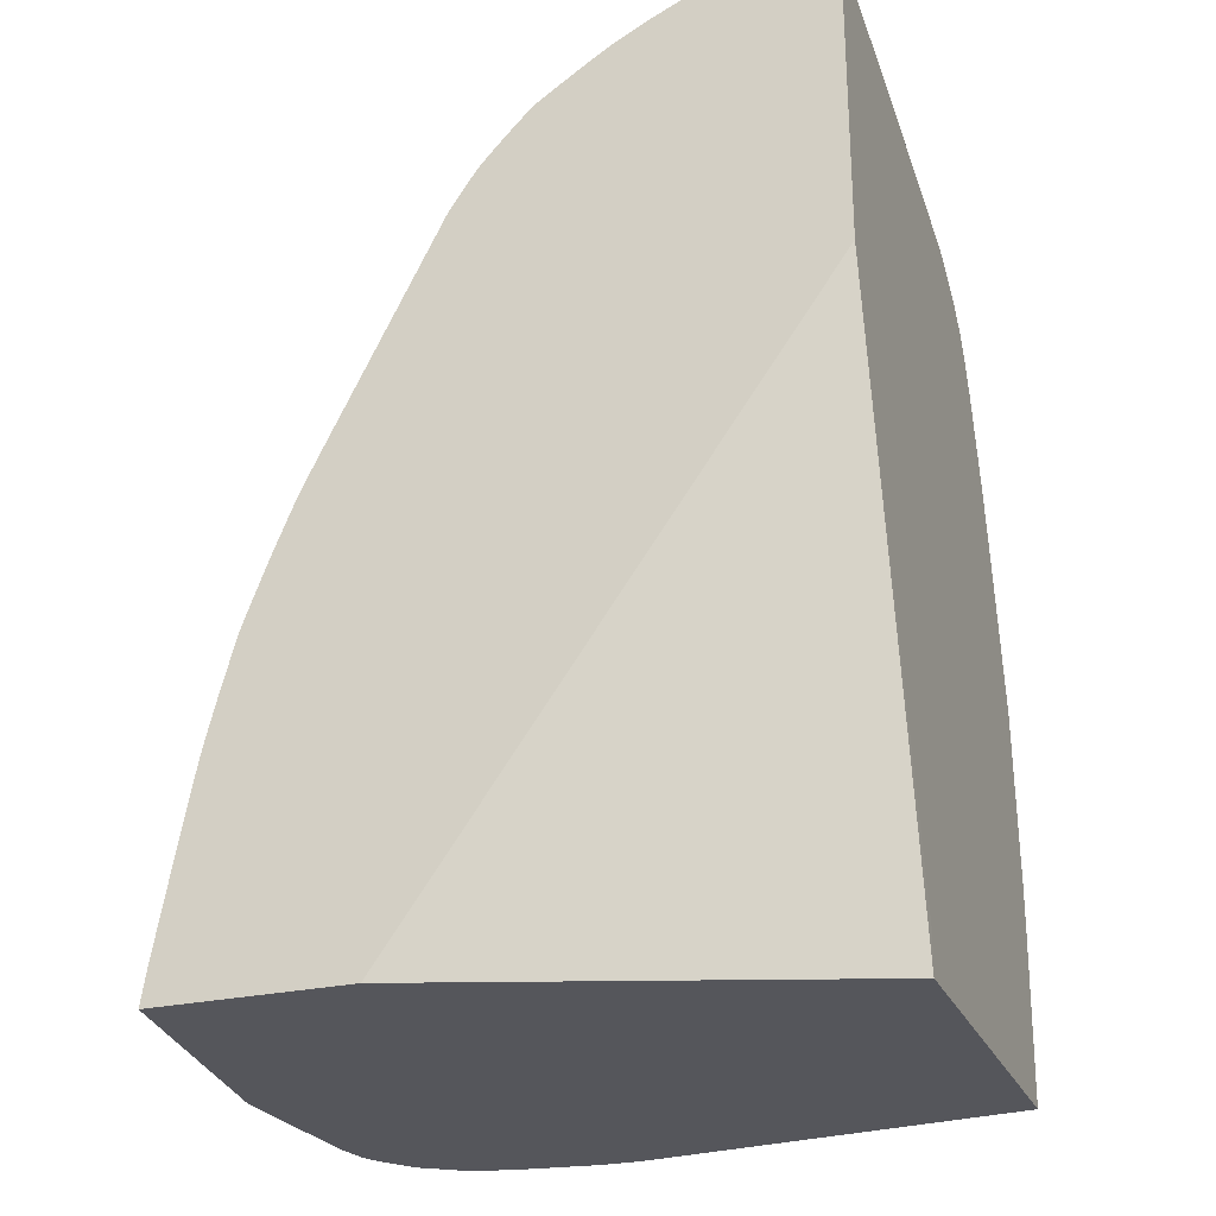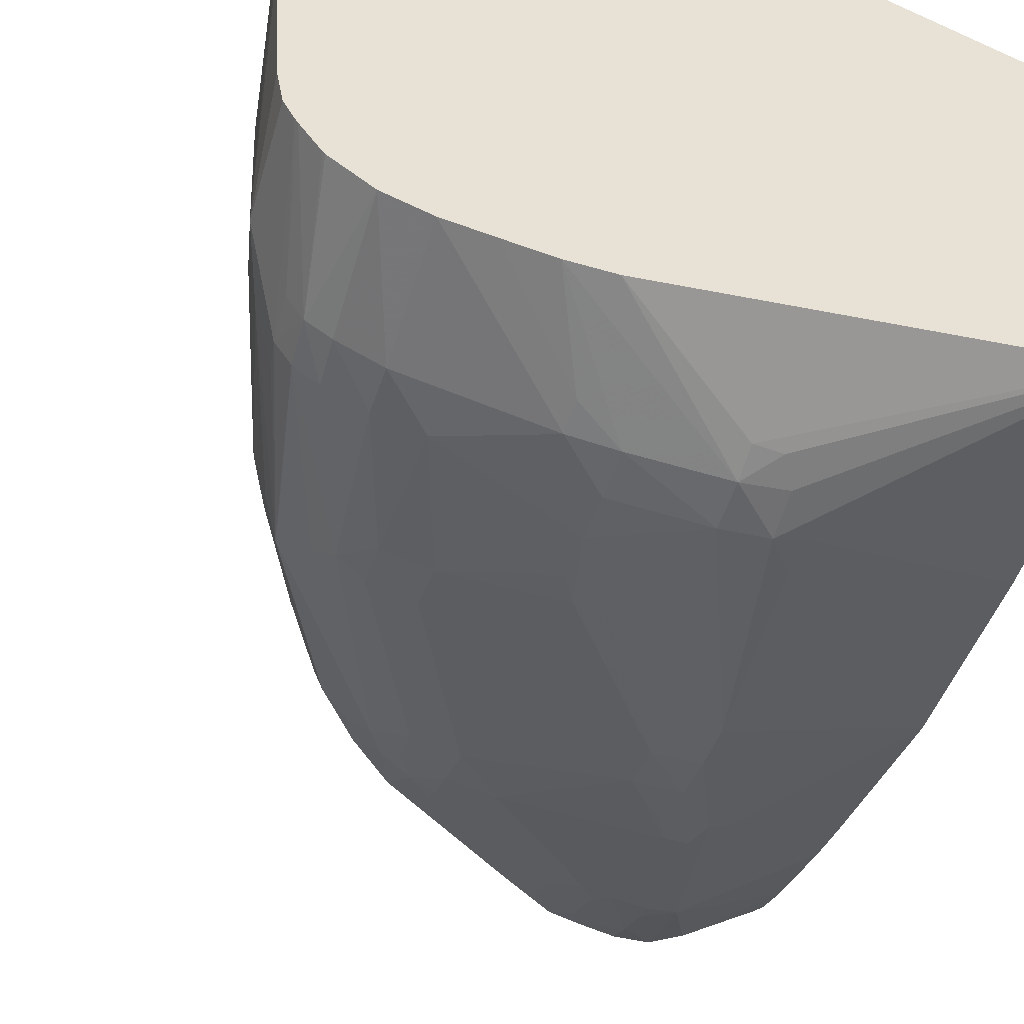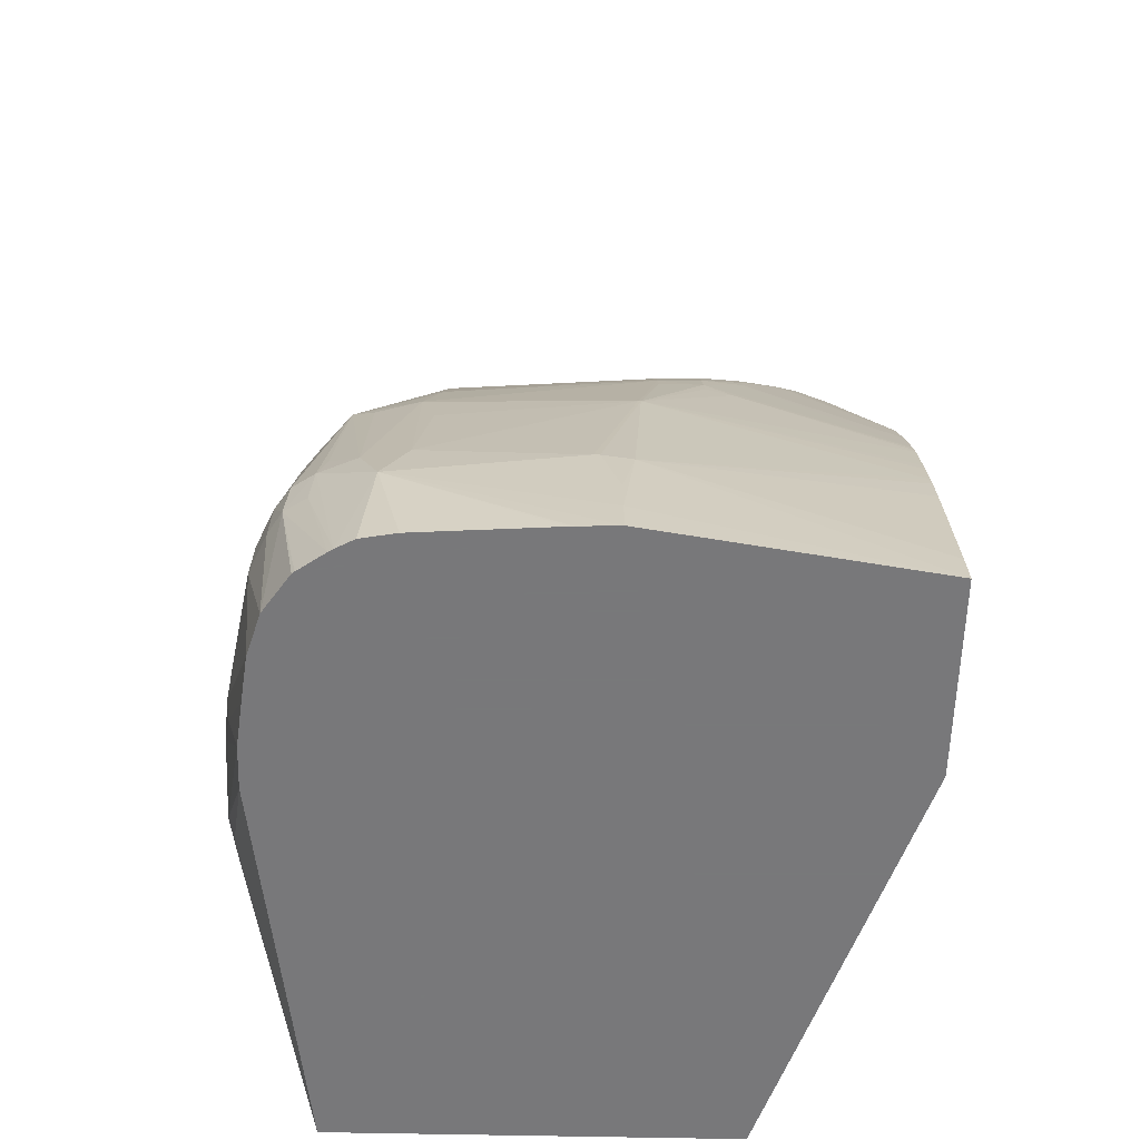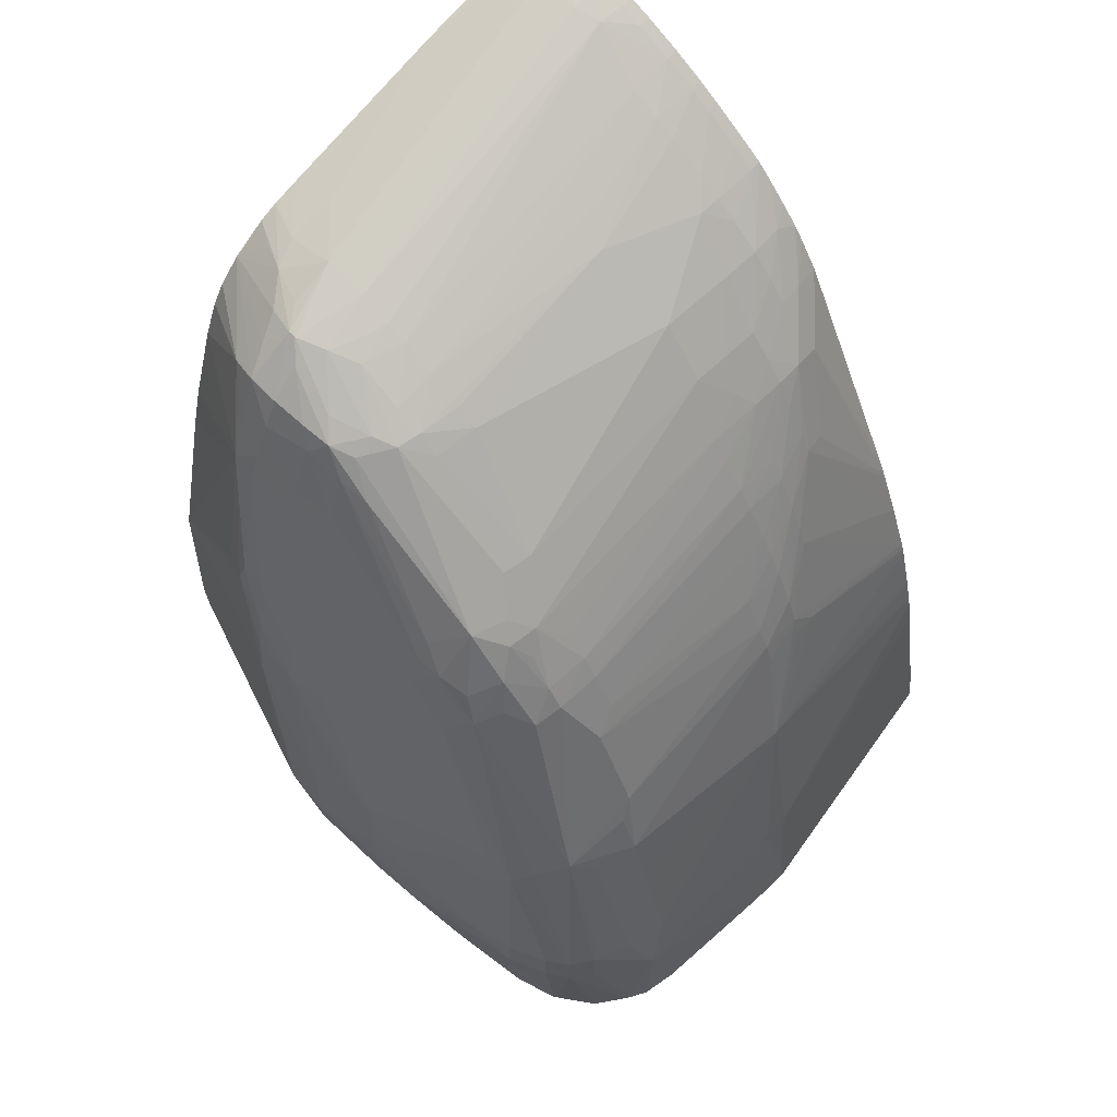
<metadata>
{"format":"obj","ext":"obj","renderer":"f3d","projection":"perspective","resolution":1024,"background":"white","views":[{"elev":-26.3,"azim":19.9,"up":"+Y"},{"elev":-49.4,"azim":-17.7,"up":"+Z"},{"elev":-57.6,"azim":-91.3,"up":"+Y"},{"elev":66.7,"azim":-135.4,"up":"+Y"}]}
</metadata>
<code>
v -0.03305 0.08493 0.02126
v -0.03295 0.08493 0.01872
v -0.03025 0.08493 0.03926
v -0.03271 0.08748 0.02126
v -0.03167 0.09225 0.008188
v -0.03293 0.08493 0.0184
v -0.01749 0.08493 0.03926
v -0.03018 0.08539 0.03926
v -0.03153 0.09439 0.02207
v -0.03225 0.09034 0.02126
v -0.03159 0.09472 0.02016
v -0.03159 0.09472 0.01978
v -0.03132 0.08493 0.006404
v -0.03195 0.08493 0.007568
v -0.03236 0.08493 0.009789
v -0.03089 0.09608 0.009789
v -0.02768 0.1076 0.009789
v -0.03034 0.09608 0.006921
v -0.02926 0.09608 0.004465
v 0.01009 0.08493 0.03011
v 0.0101 0.1238 0.03926
v -0.02985 0.08748 0.03926
v -0.03176 0.09335 0.02117
v -0.02862 0.09421 0.03926
v -0.02812 0.09686 0.03926
v -0.0277 0.09895 0.03926
v -0.02752 0.09973 0.03926
v -0.02873 0.1062 0.02277
v -0.02873 0.1062 0.02259
v -0.03112 0.08493 0.006098
v -0.02939 0.09321 0.004286
v -0.02881 0.1038 0.01068
v -0.0261 0.1094 0.006921
v -0.02586 0.109 0.005446
v -0.02686 0.1076 0.006921
v -0.02574 0.1145 0.02413
v -0.02596 0.112 0.01087
v -0.02644 0.1105 0.009865
v -0.02897 0.09792 0.005001
v -0.0283 0.09608 0.00303
v -0.02846 0.09321 0.002852
v 0.0101 0.08493 0.007191
v 0.0101 0.08748 0.02998
v 0.0101 0.1434 0.03926
v -0.02701 0.1018 0.03926
v -0.0268 0.1026 0.03926
v -0.02598 0.1056 0.03926
v -0.02596 0.1123 0.02868
v -0.02611 0.1127 0.027
v -0.02566 0.1142 0.027
v -0.02626 0.113 0.02413
v -0.02989 0.08493 0.004354
v -0.02428 0.1075 0.003603
v -0.0261 0.1076 0.00512
v -0.02308 0.1179 0.011
v -0.02073 0.1214 0.009789
v -0.02033 0.1208 0.007974
v -0.01856 0.1217 0.006936
v -0.01747 0.1207 0.005363
v -0.02491 0.1162 0.027
v -0.02496 0.1162 0.02413
v -0.02686 0.09608 0.002041
v -0.02324 0.1065 0.002486
v -0.02702 0.09321 0.001942
v -0.02727 0.08493 0.002458
v -0.02976 0.08493 0.004187
v 0.0101 0.08493 0.00425
v 0.0101 0.1433 0.03847
v 0.009689 0.1436 0.03926
v -0.02584 0.1061 0.03926
v -0.02564 0.1067 0.03926
v -0.02336 0.1185 0.02986
v -0.02362 0.1187 0.02413
v -0.02239 0.1193 0.01266
v -0.02096 0.1217 0.01266
v -0.01995 0.1231 0.01266
v -0.01969 0.1228 0.009789
v -0.01774 0.1239 0.007815
v -0.01642 0.1226 0.005903
v -0.01451 0.1234 0.00543
v -0.0156 0.1218 0.005101
v -0.01579 0.119 0.004075
v -0.02278 0.12 0.02986
v -0.02188 0.1219 0.02986
v -0.02365 0.1189 0.027
v -0.0244 0.09608 0.0009203
v -0.02145 0.1075 0.002212
v -0.02153 0.1047 0.0016
v -0.0244 0.09321 0.0007892
v -0.0245 0.08493 0.0016
v -0.01579 0.08493 0.000817
v -0.007194 0.09127 -0.0005817
v -0.005424 0.09151 -0.0004188
v -0.00441 0.09333 -0.0006731
v -0.004326 0.09608 -0.001086
v -0.002539 0.09608 -0.0005181
v 0.0101 0.09608 0.00369
v 0.0101 0.1432 0.03789
v 0.008903 0.1436 0.0366
v 0.009203 0.1437 0.03847
v 0.009448 0.1437 0.03926
v -0.02423 0.1104 0.03926
v -0.02288 0.1203 0.027
v -0.02197 0.1219 0.027
v -0.02062 0.1242 0.027
v -0.01967 0.1256 0.027
v -0.01823 0.1275 0.027
v -0.01708 0.1289 0.027
v -0.01864 0.1248 0.01266
v -0.01725 0.1262 0.01116
v -0.01807 0.1248 0.01004
v -0.01686 0.1258 0.009249
v -0.01495 0.1267 0.007886
v -0.01293 0.1253 0.006019
v -0.01293 0.1239 0.005204
v -0.01293 0.1219 0.004346
v -0.01293 0.119 0.003324
v -0.02042 0.1239 0.03273
v -0.01969 0.1253 0.03273
v -0.02063 0.1242 0.02986
v -0.02153 0.09608 0.0002249
v -0.01866 0.1076 0.001556
v -0.01866 0.1047 0.0009323
v -0.01579 0.09321 -0.0008122
v -0.02155 0.08493 0.001206
v -0.01579 0.09131 -0.0005261
v -0.01862 0.08493 0.0008369
v -0.007194 0.09321 -0.001182
v -0.002603 0.09837 -0.0004744
v -0.007194 0.09608 -0.001333
v -0.004081 0.09917 -0.0007724
v -0.001458 0.1104 0.0005428
v 0.0101 0.09895 0.003634
v 0.0101 0.09887 0.003634
v 0.0101 0.1428 0.03561
v 0.00715 0.1438 0.03614
v 0.00715 0.1442 0.03847
v 0.0101 0.1415 0.02986
v 0.00715 0.1393 0.0184
v 0.00715 0.1443 0.03926
v 0.008637 0.1439 0.03926
v 0.009296 0.1437 0.03926
v -0.02288 0.1137 0.03926
v -0.01972 0.1256 0.02986
v -0.01736 0.1292 0.03273
v -0.01731 0.1292 0.03058
v -0.0172 0.129 0.02867
v -0.01625 0.1303 0.02972
v -0.01447 0.132 0.0281
v -0.01455 0.1292 0.01347
v -0.01412 0.129 0.01156
v -0.01586 0.127 0.01004
v -0.005792 0.1348 0.01118
v -0.004326 0.1344 0.009066
v -0.006222 0.1324 0.008057
v -0.004326 0.1329 0.007763
v -0.004326 0.1305 0.006503
v -0.004326 0.1287 0.005661
v -0.01006 0.1244 0.004858
v -0.01006 0.1219 0.003817
v -0.004326 0.1162 0.001465
v -0.01293 0.1166 0.002752
v -0.02271 0.1141 0.03926
v -0.02014 0.1234 0.03423
v -0.01732 0.1292 0.03449
v -0.01839 0.1276 0.03273
v -0.01454 0.1009 -0.0003512
v -0.01293 0.09895 -0.0008917
v -0.01293 0.09608 -0.001118
v -0.01188 0.1036 -0.0003155
v -0.01287 0.1018 -0.0004744
v -0.01293 0.09321 -0.001035
v -0.007194 0.09895 -0.001043
v 0.0101 0.1104 0.004278
v -0.001458 0.1133 0.0008806
v 0.001055 0.119 0.0022
v 0.004278 0.1437 0.03627
v 0.004278 0.139 0.01553
v 0.004278 0.1441 0.03847
v 0.0101 0.1409 0.02753
v 0.007344 0.1384 0.01535
v 0.004278 0.1442 0.03926
v -0.01617 0.1307 0.03273
v -0.01473 0.1323 0.03273
v -0.01459 0.1321 0.02986
v -0.01186 0.1351 0.03327
v -0.01151 0.1348 0.02838
v -0.008051 0.1344 0.01553
v -0.007557 0.134 0.01266
v -0.006125 0.135 0.01266
v -0.004326 0.1359 0.01266
v -0.001285 0.1371 0.01277
v -0.004326 0.1352 0.0105
v -0.002772 0.1348 0.008395
v -0.001673 0.1336 0.007576
v -0.001682 0.1304 0.005959
v -0.002788 0.129 0.005502
v -0.004326 0.1273 0.005029
v -0.0008751 0.1208 0.002446
v -0.001458 0.1162 0.001346
v -0.004326 0.1133 0.000821
v -0.007194 0.1133 0.00121
v -0.001682 0.1193 0.002081
v -0.0217 0.1162 0.03926
v -0.01702 0.1284 0.0364
v -0.01443 0.132 0.03724
v -0.01464 0.1323 0.0356
v -0.01006 0.1018 -0.0006095
v -0.01006 0.1037 -0.0003632
v 0.002491 0.119 0.002768
v 0.003066 0.1294 0.005375
v 0.0101 0.1219 0.007016
v 0.0005314 0.1208 0.002446
v 0.002546 0.1435 0.03677
v 0.00141 0.1386 0.01553
v 0.006521 0.138 0.01345
v 0.004134 0.1381 0.01256
v 0.003083 0.1377 0.01109
v 0.002593 0.1377 0.01109
v 0.002365 0.1436 0.03847
v 0.0101 0.1383 0.01816
v 0.0101 0.1379 0.01646
v 0.002348 0.1436 0.03926
v -0.01339 0.1337 0.0356
v -0.01196 0.1352 0.0356
v -0.01014 0.1367 0.0356
v -0.00863 0.1377 0.03416
v -0.00626 0.1379 0.02793
v -0.006619 0.1353 0.01553
v -0.004326 0.1365 0.01553
v -0.00218 0.1374 0.01553
v -0.0007484 0.1379 0.01553
v -0.000212 0.1377 0.0138
v 0.0006793 0.1375 0.01189
v -0.001673 0.1357 0.009527
v 0.001545 0.1368 0.009996
v -0.0008582 0.135 0.008196
v 0.00141 0.1334 0.00702
v -0.0008793 0.1293 0.005375
v 0.00141 0.1295 0.005319
v -0.01402 0.1313 0.03926
v -0.01272 0.1333 0.03926
v -0.01206 0.1342 0.03926
v -0.01175 0.135 0.03786
v 0.00141 0.1309 0.005911
v 0.003564 0.1352 0.008085
v 0.004426 0.1334 0.007652
v 0.005478 0.1345 0.008498
v 0.0101 0.1305 0.009646
v 0.0101 0.1249 0.007826
v -0.001458 0.1416 0.0356
v -0.001458 0.142 0.03847
v 0.0009285 0.1431 0.03847
v 0.0101 0.1373 0.01525
v 0.008434 0.1376 0.01428
v 0.0101 0.1358 0.01299
v 0.004992 0.1374 0.01153
v 0.004278 0.1363 0.009793
v 0.00141 0.1353 0.008033
v 0.001304 0.1432 0.03926
v -0.008668 0.1377 0.03926
v -0.00871 0.1377 0.03847
v -0.008706 0.1377 0.0356
v -0.007194 0.1387 0.0356
v -0.004748 0.14 0.0356
v -0.003316 0.1408 0.0356
v -0.004326 0.1392 0.02986
v -0.01095 0.1354 0.03926
v -0.01021 0.1362 0.03926
v -0.009585 0.1368 0.03926
v 0.006652 0.1355 0.01041
v 0.0101 0.1343 0.01153
v 0.0101 0.1329 0.01066
v -0.001458 0.142 0.03926
v 0.0009116 0.1431 0.03926
v -0.003612 0.1409 0.03847
v -0.007967 0.1382 0.03926
v -0.007194 0.1387 0.03847
v -0.005048 0.1401 0.03847
v -0.003587 0.1409 0.03926
v -0.007249 0.1386 0.03926
v -0.005023 0.1401 0.03926
v -0.00463 0.1403 0.03926
f 1 2 6
f 1 6 15
f 1 15 14
f 1 14 13
f 1 13 30
f 1 30 52
f 1 52 66
f 1 66 65
f 1 65 90
f 1 90 125
f 1 125 127
f 1 127 91
f 1 91 67
f 1 67 42
f 1 42 20
f 1 20 7
f 1 7 3
f 1 3 4
f 1 4 5
f 1 5 2
f 2 5 6
f 3 7 21
f 3 21 44
f 3 44 69
f 3 69 101
f 3 101 142
f 3 142 141
f 3 141 140
f 3 140 182
f 3 182 223
f 3 223 260
f 3 260 275
f 3 275 274
f 3 274 280
f 3 280 283
f 3 283 282
f 3 282 281
f 3 281 277
f 3 277 261
f 3 261 270
f 3 270 269
f 3 269 268
f 3 268 243
f 3 243 242
f 3 242 241
f 3 241 204
f 3 204 163
f 3 163 143
f 3 143 102
f 3 102 71
f 3 71 70
f 3 70 47
f 3 47 46
f 3 46 45
f 3 45 27
f 3 27 26
f 3 26 25
f 3 25 24
f 3 24 22
f 3 22 8
f 3 8 9
f 3 9 4
f 4 9 10
f 4 10 11
f 4 11 12
f 4 12 5
f 5 13 14
f 5 14 15
f 5 15 6
f 5 12 16
f 5 16 17
f 5 17 18
f 5 18 19
f 5 19 13
f 7 20 21
f 8 22 9
f 9 11 23
f 9 23 10
f 9 22 24
f 9 24 25
f 9 25 26
f 9 26 27
f 9 27 28
f 9 28 11
f 10 23 11
f 11 28 29
f 11 29 12
f 12 29 16
f 13 19 31
f 13 31 30
f 16 29 32
f 16 32 17
f 17 33 34
f 17 34 35
f 17 35 18
f 17 32 29
f 17 29 36
f 17 36 37
f 17 37 38
f 17 38 33
f 18 35 34
f 18 34 39
f 18 39 19
f 19 40 41
f 19 41 31
f 19 39 34
f 19 34 40
f 20 42 43
f 20 43 21
f 21 43 42
f 21 42 67
f 21 67 97
f 21 97 134
f 21 134 133
f 21 133 174
f 21 174 212
f 21 212 250
f 21 250 249
f 21 249 273
f 21 273 272
f 21 272 256
f 21 256 254
f 21 254 222
f 21 222 221
f 21 221 180
f 21 180 138
f 21 138 135
f 21 135 98
f 21 98 68
f 21 68 44
f 27 45 28
f 28 45 46
f 28 46 47
f 28 47 48
f 28 48 49
f 28 49 50
f 28 50 51
f 28 51 29
f 29 51 36
f 30 31 41
f 30 41 52
f 33 38 34
f 34 53 54
f 34 54 40
f 34 38 37
f 34 37 55
f 34 55 56
f 34 56 57
f 34 57 58
f 34 58 59
f 34 59 53
f 36 50 60
f 36 60 61
f 36 61 37
f 36 51 50
f 37 61 55
f 40 62 41
f 40 54 53
f 40 53 63
f 40 63 62
f 41 64 65
f 41 65 66
f 41 66 52
f 41 62 64
f 44 68 69
f 47 70 48
f 48 50 49
f 48 70 71
f 48 71 50
f 50 72 60
f 50 71 72
f 53 59 63
f 55 61 73
f 55 73 74
f 55 74 75
f 55 75 56
f 56 75 76
f 56 76 77
f 56 77 57
f 57 77 78
f 57 78 58
f 58 78 59
f 59 78 79
f 59 79 80
f 59 80 81
f 59 81 82
f 59 82 63
f 60 72 83
f 60 83 84
f 60 84 85
f 60 85 61
f 61 85 73
f 62 86 64
f 62 63 86
f 63 87 88
f 63 88 86
f 63 82 87
f 64 89 65
f 64 86 89
f 65 89 90
f 67 91 92
f 67 92 93
f 67 93 94
f 67 94 95
f 67 95 96
f 67 96 97
f 68 98 99
f 68 99 100
f 68 100 69
f 69 100 101
f 71 102 72
f 72 102 83
f 73 85 103
f 73 103 104
f 73 104 74
f 74 104 105
f 74 105 75
f 75 105 106
f 75 106 76
f 76 106 107
f 76 107 108
f 76 108 109
f 76 109 110
f 76 110 77
f 77 111 112
f 77 112 78
f 77 110 111
f 78 112 113
f 78 113 79
f 79 113 80
f 80 114 115
f 80 115 116
f 80 116 82
f 80 82 81
f 80 113 114
f 82 116 117
f 82 117 87
f 83 118 84
f 83 102 118
f 84 103 85
f 84 118 119
f 84 119 120
f 84 120 103
f 86 121 89
f 86 88 121
f 87 122 88
f 87 117 122
f 88 122 123
f 88 123 121
f 89 124 90
f 89 121 124
f 90 124 126
f 90 126 125
f 91 127 128
f 91 128 92
f 92 128 93
f 93 128 94
f 94 128 95
f 95 129 96
f 95 128 130
f 95 130 131
f 95 131 132
f 95 132 129
f 96 129 133
f 96 133 134
f 96 134 97
f 98 135 99
f 99 136 137
f 99 137 100
f 99 135 138
f 99 138 139
f 99 139 136
f 100 137 140
f 100 140 141
f 100 141 142
f 100 142 101
f 102 143 118
f 103 120 104
f 104 120 105
f 105 120 144
f 105 144 106
f 106 144 145
f 106 145 146
f 106 146 107
f 107 146 147
f 107 147 108
f 108 147 148
f 108 148 149
f 108 149 110
f 108 110 109
f 110 149 150
f 110 150 151
f 110 151 152
f 110 152 112
f 110 112 111
f 112 152 113
f 113 152 153
f 113 153 154
f 113 154 155
f 113 155 114
f 114 155 156
f 114 156 115
f 115 156 157
f 115 157 158
f 115 158 159
f 115 159 116
f 116 159 160
f 116 160 117
f 117 160 161
f 117 161 162
f 117 162 122
f 118 143 163
f 118 163 164
f 118 164 165
f 118 165 119
f 119 165 166
f 119 166 120
f 120 166 145
f 120 145 144
f 121 167 168
f 121 168 169
f 121 169 124
f 121 123 167
f 122 170 123
f 122 162 170
f 123 170 171
f 123 171 167
f 124 172 126
f 124 169 172
f 125 126 127
f 126 172 127
f 127 172 128
f 128 172 130
f 129 132 133
f 130 172 169
f 130 169 168
f 130 168 173
f 130 173 132
f 130 132 131
f 132 174 133
f 132 173 175
f 132 175 176
f 132 176 174
f 136 177 137
f 136 139 178
f 136 178 177
f 137 179 140
f 137 177 179
f 138 180 181
f 138 181 139
f 139 181 178
f 140 179 182
f 145 166 165
f 145 165 183
f 145 183 146
f 146 183 184
f 146 184 148
f 146 148 147
f 148 184 185
f 148 185 149
f 149 185 186
f 149 186 187
f 149 187 150
f 150 187 188
f 150 188 189
f 150 189 151
f 151 189 153
f 151 153 152
f 153 189 190
f 153 190 191
f 153 191 192
f 153 192 193
f 153 193 154
f 154 193 194
f 154 194 155
f 155 194 156
f 156 194 195
f 156 195 157
f 157 195 196
f 157 196 197
f 157 197 158
f 158 197 159
f 159 197 198
f 159 198 160
f 160 199 161
f 160 198 199
f 161 200 201
f 161 201 202
f 161 202 162
f 161 199 203
f 161 203 200
f 162 202 170
f 163 204 205
f 163 205 164
f 164 205 165
f 165 205 206
f 165 206 207
f 165 207 183
f 167 171 168
f 168 171 170
f 168 170 208
f 168 208 173
f 170 209 208
f 170 202 201
f 170 201 209
f 173 208 201
f 173 201 175
f 174 176 210
f 174 210 211
f 174 211 212
f 175 201 200
f 175 200 176
f 176 200 213
f 176 213 211
f 176 211 210
f 177 214 179
f 177 178 215
f 177 215 214
f 178 181 216
f 178 216 217
f 178 217 218
f 178 218 219
f 178 219 215
f 179 214 220
f 179 220 182
f 180 221 181
f 181 221 222
f 181 222 216
f 182 220 223
f 183 207 224
f 183 224 184
f 184 224 225
f 184 225 186
f 184 186 185
f 186 225 226
f 186 226 227
f 186 227 187
f 187 227 228
f 187 228 188
f 188 228 229
f 188 229 190
f 188 190 189
f 190 229 228
f 190 228 230
f 190 230 191
f 191 230 231
f 191 231 192
f 192 231 232
f 192 232 233
f 192 233 234
f 192 234 193
f 193 234 235
f 193 235 194
f 194 235 219
f 194 219 236
f 194 236 237
f 194 237 195
f 195 237 238
f 195 238 196
f 196 239 197
f 196 238 239
f 197 239 198
f 198 239 199
f 199 213 200
f 199 200 203
f 199 239 240
f 199 240 213
f 201 208 209
f 204 241 205
f 205 241 206
f 206 241 242
f 206 242 243
f 206 243 244
f 206 244 207
f 207 244 224
f 211 213 240
f 211 240 245
f 211 245 238
f 211 238 246
f 211 246 247
f 211 247 248
f 211 248 249
f 211 249 250
f 211 250 212
f 214 251 252
f 214 252 253
f 214 253 220
f 214 215 233
f 214 233 232
f 214 232 231
f 214 231 251
f 215 219 234
f 215 234 233
f 216 222 254
f 216 254 255
f 216 255 256
f 216 256 257
f 216 257 218
f 216 218 217
f 218 257 258
f 218 258 246
f 218 246 259
f 218 259 219
f 219 259 236
f 219 235 234
f 220 253 223
f 223 253 260
f 224 244 225
f 225 244 261
f 225 261 262
f 225 262 226
f 226 262 263
f 226 263 227
f 227 263 264
f 227 264 265
f 227 265 228
f 228 265 266
f 228 266 267
f 228 267 230
f 230 267 251
f 230 251 231
f 236 259 237
f 237 259 238
f 238 245 239
f 238 259 246
f 239 245 240
f 243 268 244
f 244 268 269
f 244 269 270
f 244 270 261
f 246 258 271
f 246 271 248
f 246 248 247
f 248 271 256
f 248 256 272
f 248 272 273
f 248 273 249
f 251 266 252
f 251 267 266
f 252 274 275
f 252 275 253
f 252 266 276
f 252 276 274
f 253 275 260
f 254 256 255
f 256 271 258
f 256 258 257
f 261 277 262
f 262 277 278
f 262 278 263
f 263 278 279
f 263 279 264
f 264 279 276
f 264 276 265
f 265 276 266
f 274 276 280
f 276 279 280
f 277 281 278
f 278 281 282
f 278 282 279
f 279 282 283
f 279 283 280

</code>
